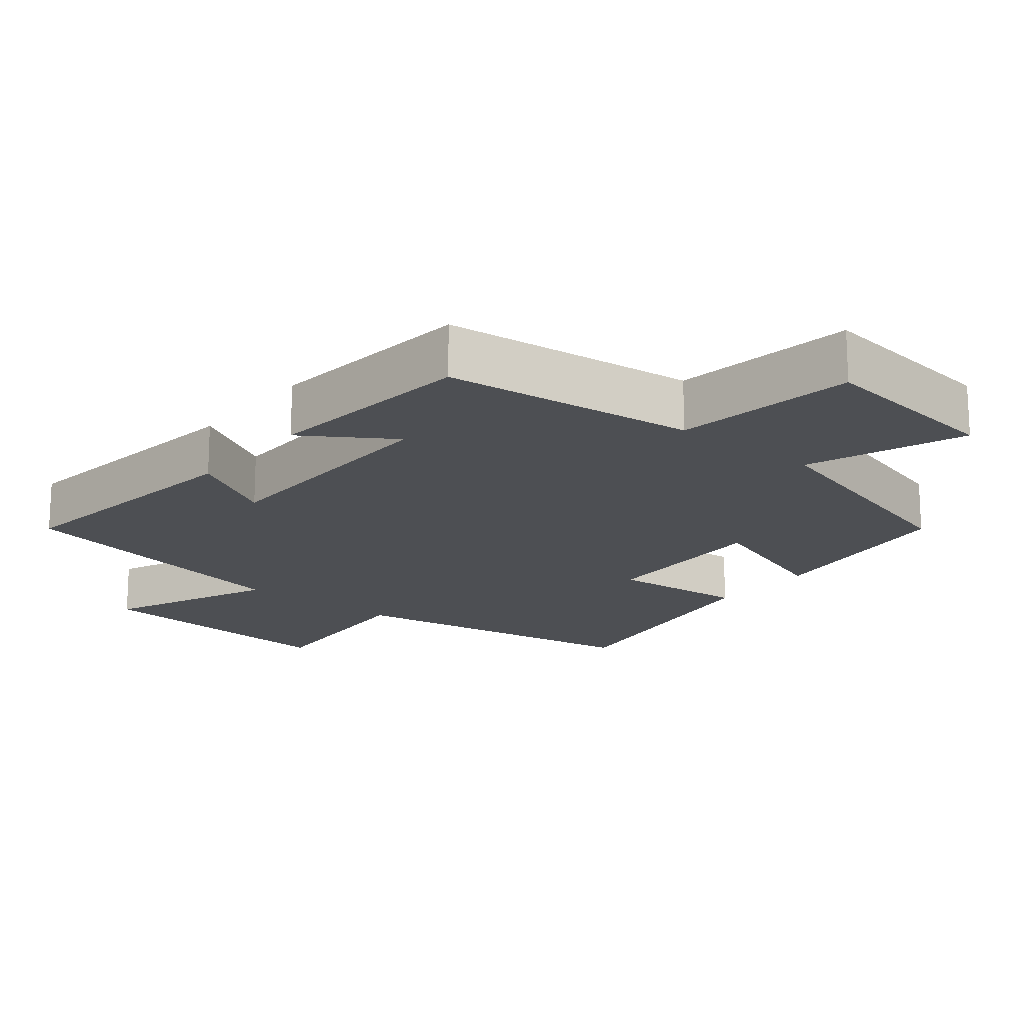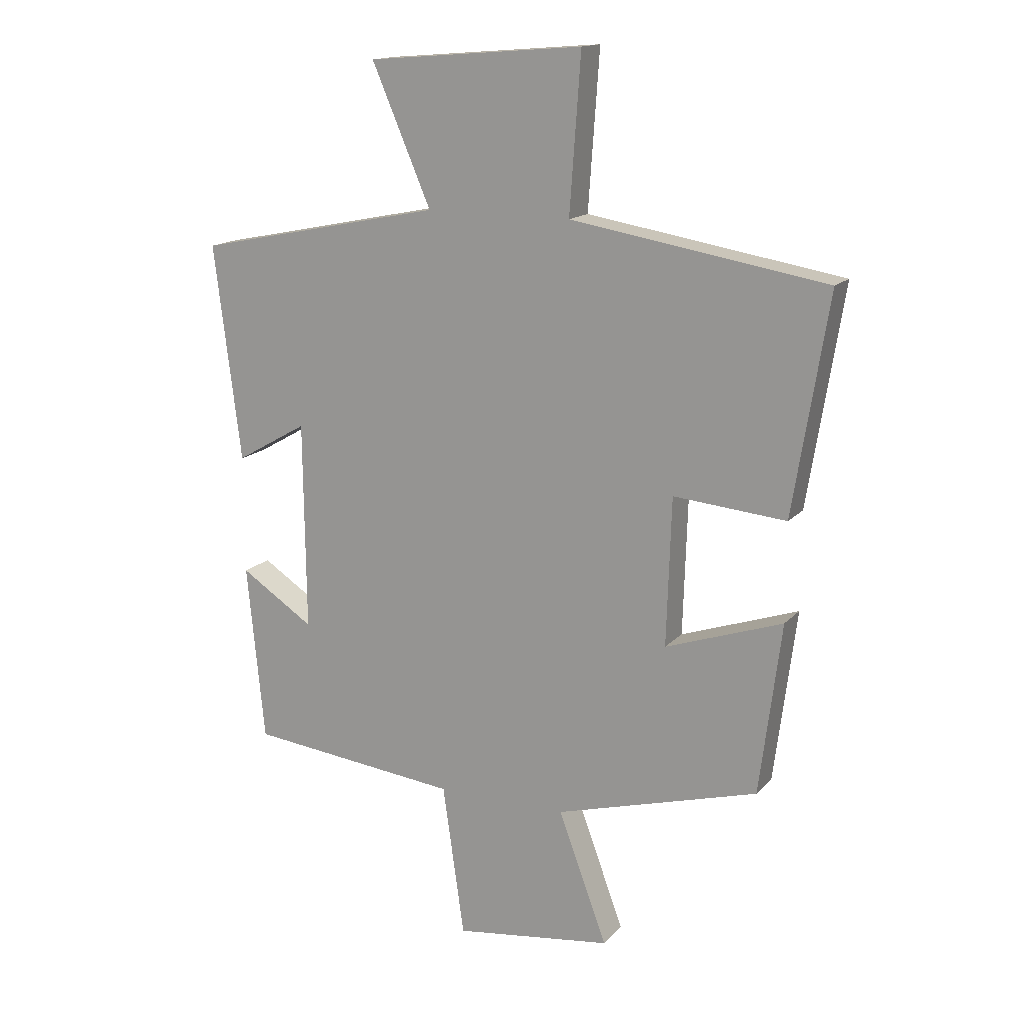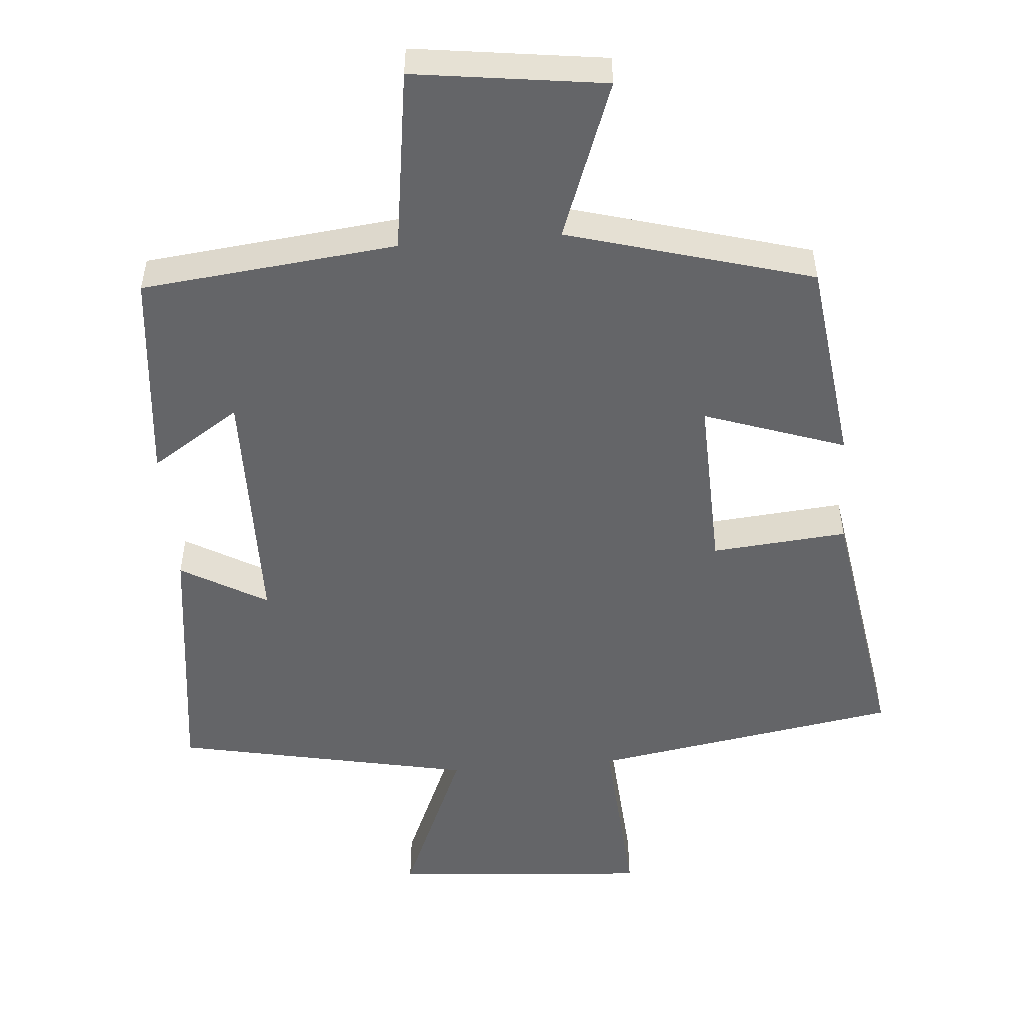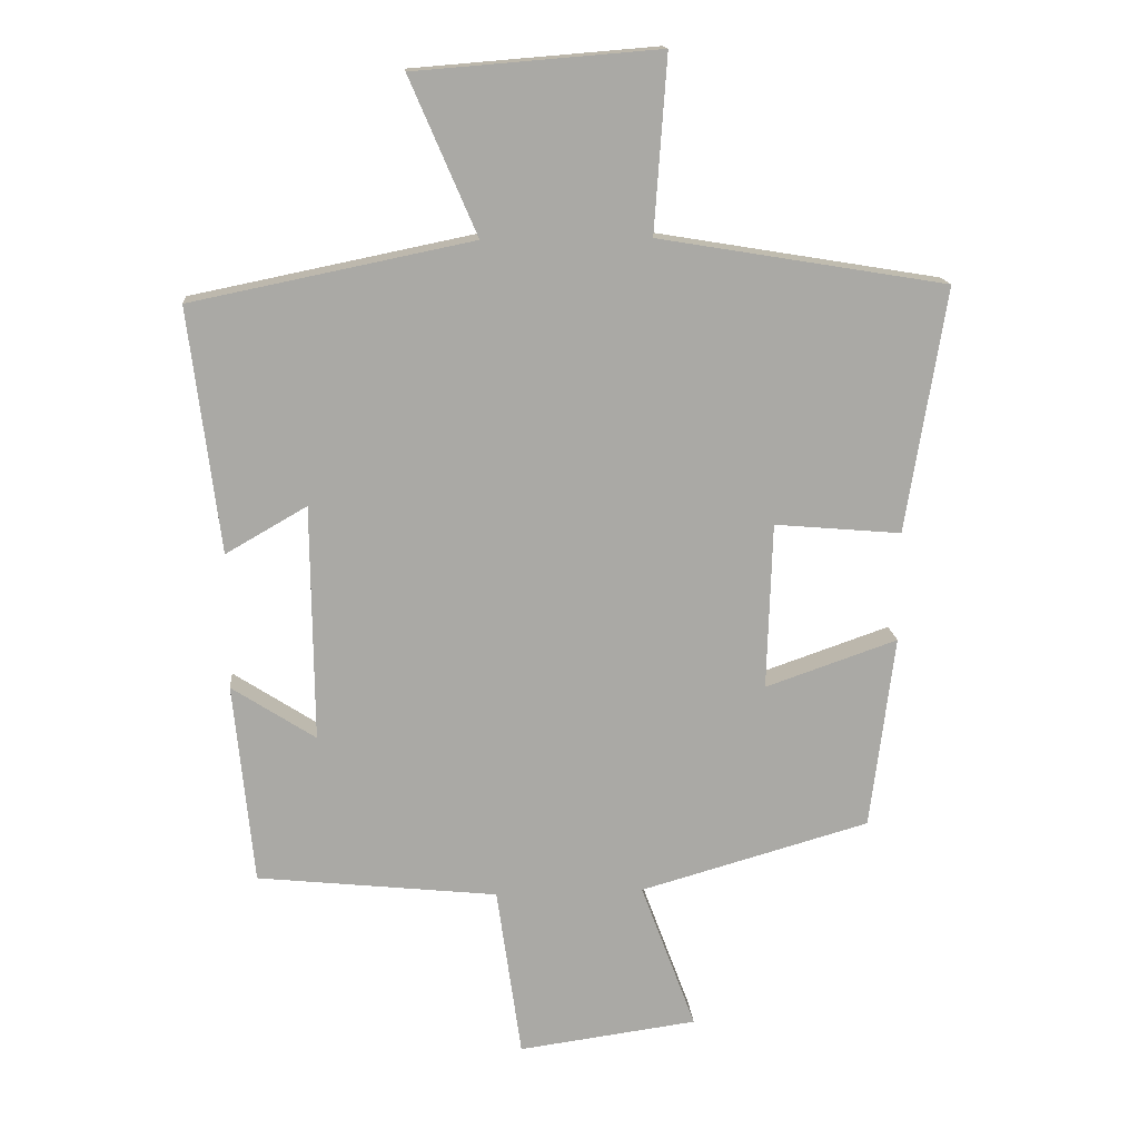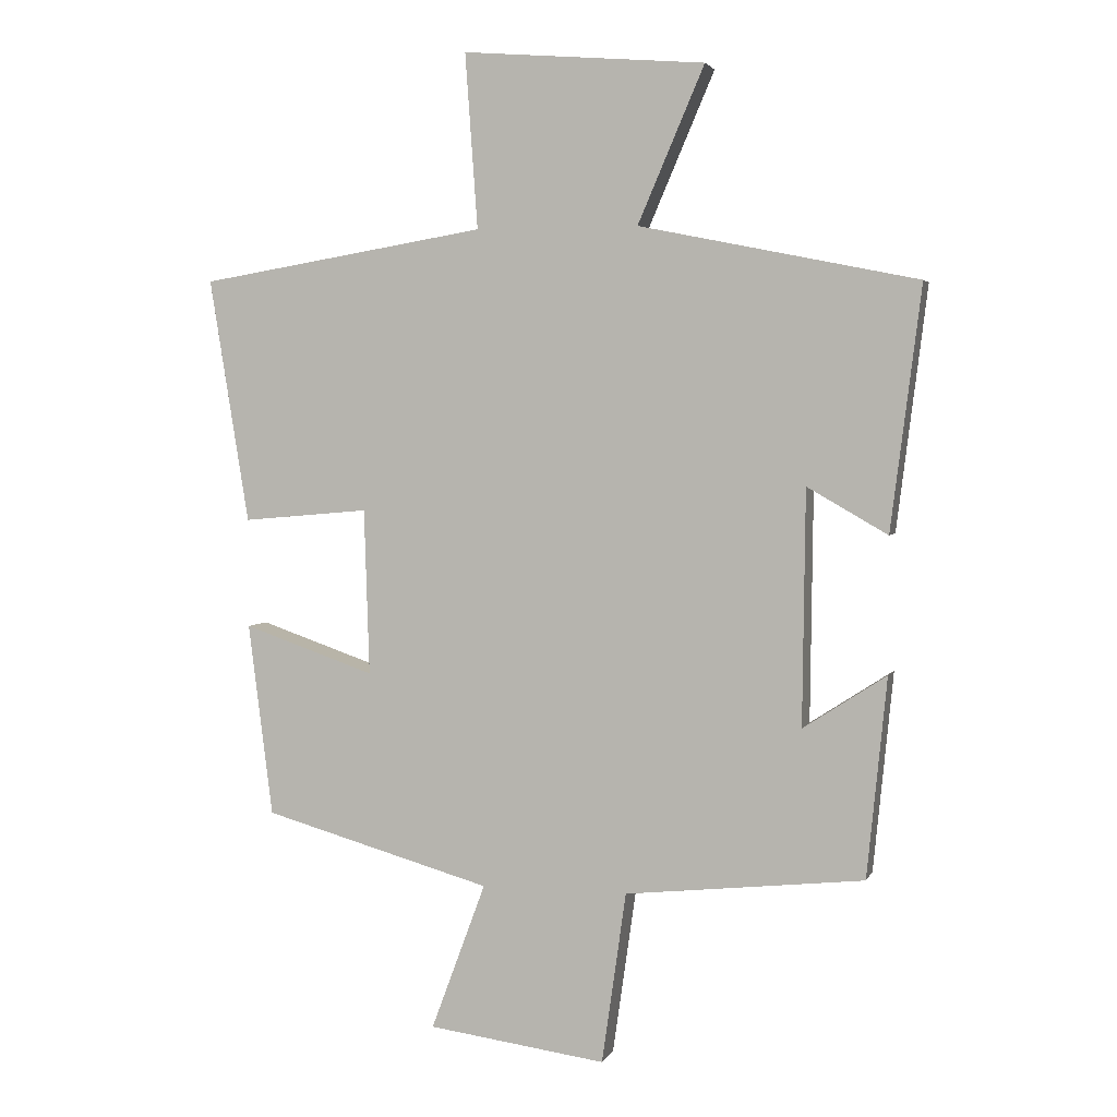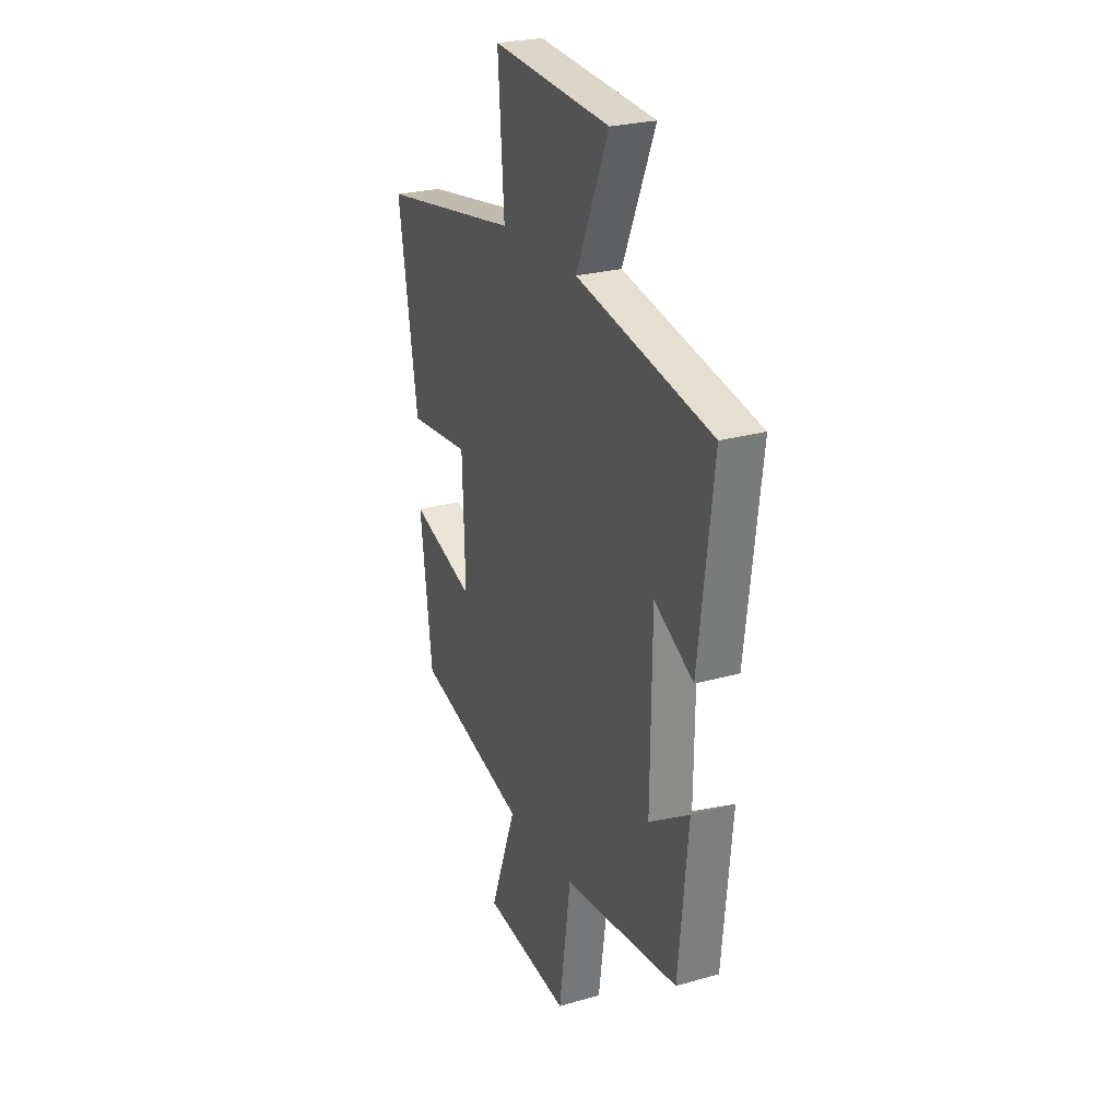
<metadata>
{"format":"obj","ext":"obj","renderer":"f3d","projection":"perspective","resolution":1024,"background":"white","views":[{"elev":-17.7,"azim":141.0,"up":"+Y"},{"elev":15.4,"azim":-153.5,"up":"+Z"},{"elev":-51.6,"azim":-175.3,"up":"+Y"},{"elev":15.1,"azim":175.3,"up":"+Z"},{"elev":3.4,"azim":15.4,"up":"+Z"},{"elev":25.5,"azim":65.4,"up":"+Z"}]}
</metadata>
<code>
v -0.463 0.07 -0.402
v -0.5 0.07 -0.109
v -0.3 0.07 -0.178
v -0.308 0.07 0.074
v -0.5 0.07 0.057
v -0.56 0.07 0.428
v -0.124 0.07 0.5
v -0.143 0.07 0.765
v 0.225 0.07 0.735
v 0.124 0.07 0.5
v 0.546 0.07 0.414
v 0.5 0.07 0.046
v 0.378 0.07 0.116
v 0.374 0.07 -0.24
v 0.5 0.07 -0.158
v 0.47 0.07 -0.461
v 0.108 0.07 -0.5
v 0.071 0.07 -0.76
v -0.199 0.07 -0.724
v -0.116 0.07 -0.5
v -0.463 0 -0.402
v -0.5 0 -0.109
v -0.3 0 -0.178
v -0.308 0 0.074
v -0.5 0 0.057
v -0.56 0 0.428
v -0.124 0 0.5
v -0.143 0 0.765
v 0.225 0 0.735
v 0.124 0 0.5
v 0.546 0 0.414
v 0.5 0 0.046
v 0.378 0 0.116
v 0.374 0 -0.24
v 0.5 0 -0.158
v 0.47 0 -0.461
v 0.108 0 -0.5
v 0.071 0 -0.76
v -0.199 0 -0.724
v -0.116 0 -0.5
f 17 18 19 20
f 1 2 3
f 20 1 3
f 17 20 3
f 14 15 16 17
f 17 3 4
f 14 17 4
f 13 14 4
f 10 11 12 13
f 10 13 4
f 7 8 9 10
f 6 7 10
f 5 6 10
f 4 5 10
f 40 39 38 37
f 23 22 21
f 23 21 40
f 23 40 37
f 37 36 35 34
f 24 23 37
f 24 37 34
f 24 34 33
f 33 32 31 30
f 24 33 30
f 30 29 28 27
f 30 27 26
f 30 26 25
f 30 25 24
f 1 21 22 2
f 2 22 23 3
f 3 23 24 4
f 4 24 25 5
f 5 25 26 6
f 6 26 27 7
f 7 27 28 8
f 8 28 29 9
f 9 29 30 10
f 10 30 31 11
f 11 31 32 12
f 12 32 33 13
f 13 33 34 14
f 14 34 35 15
f 15 35 36 16
f 16 36 37 17
f 17 37 38 18
f 18 38 39 19
f 19 39 40 20
f 20 40 21 1

</code>
